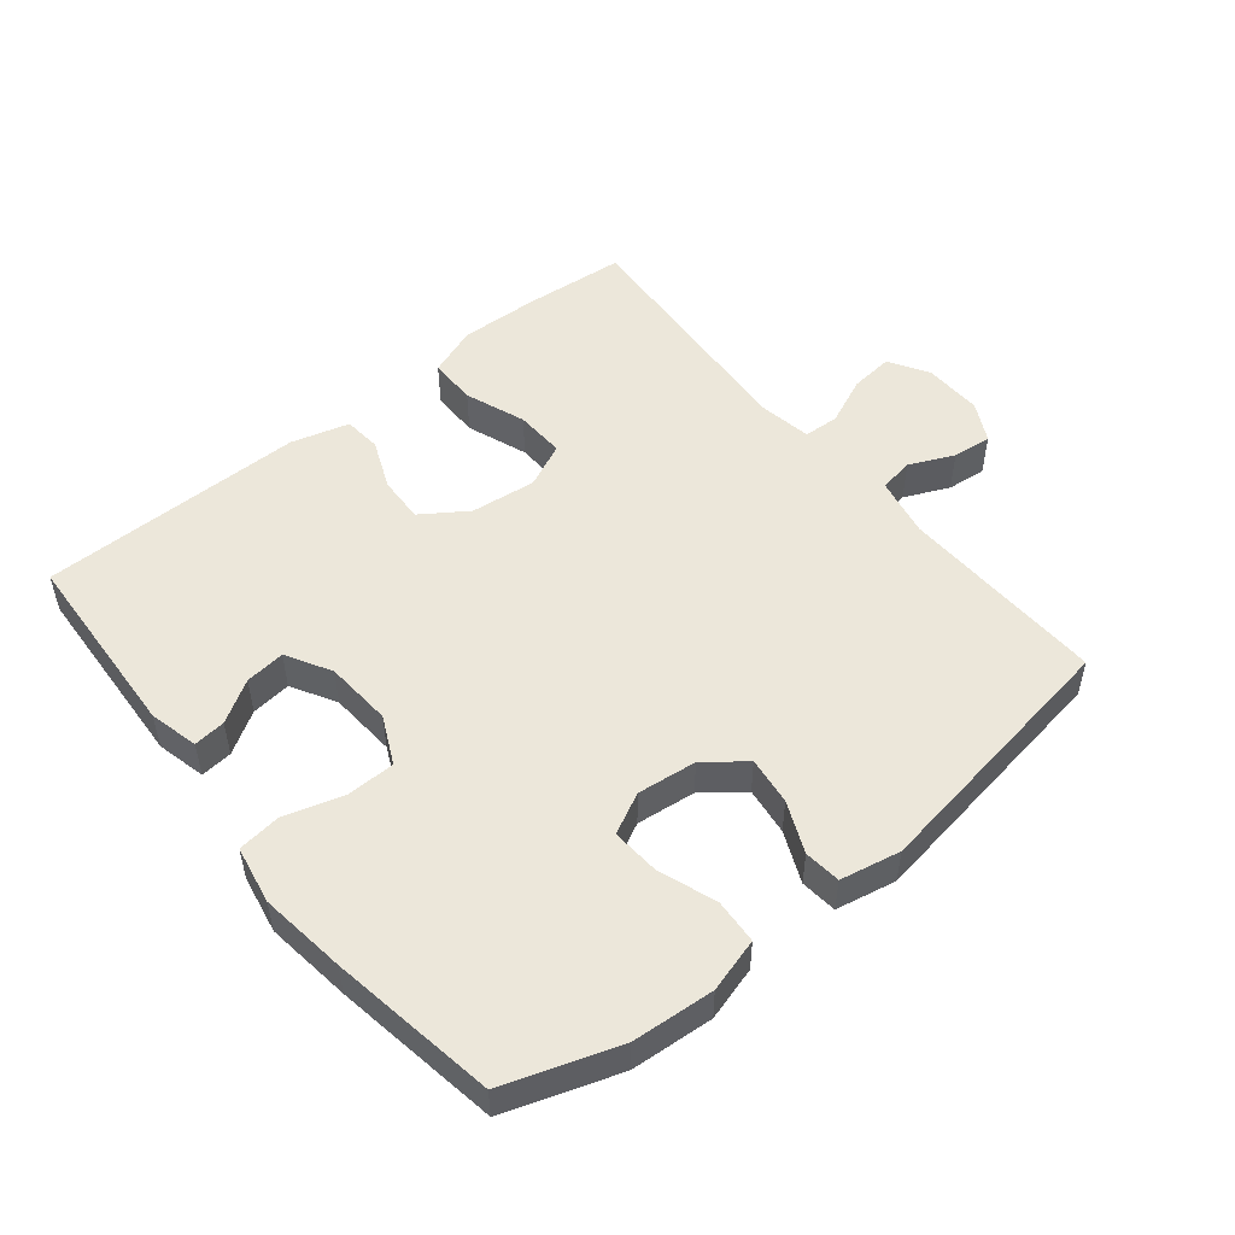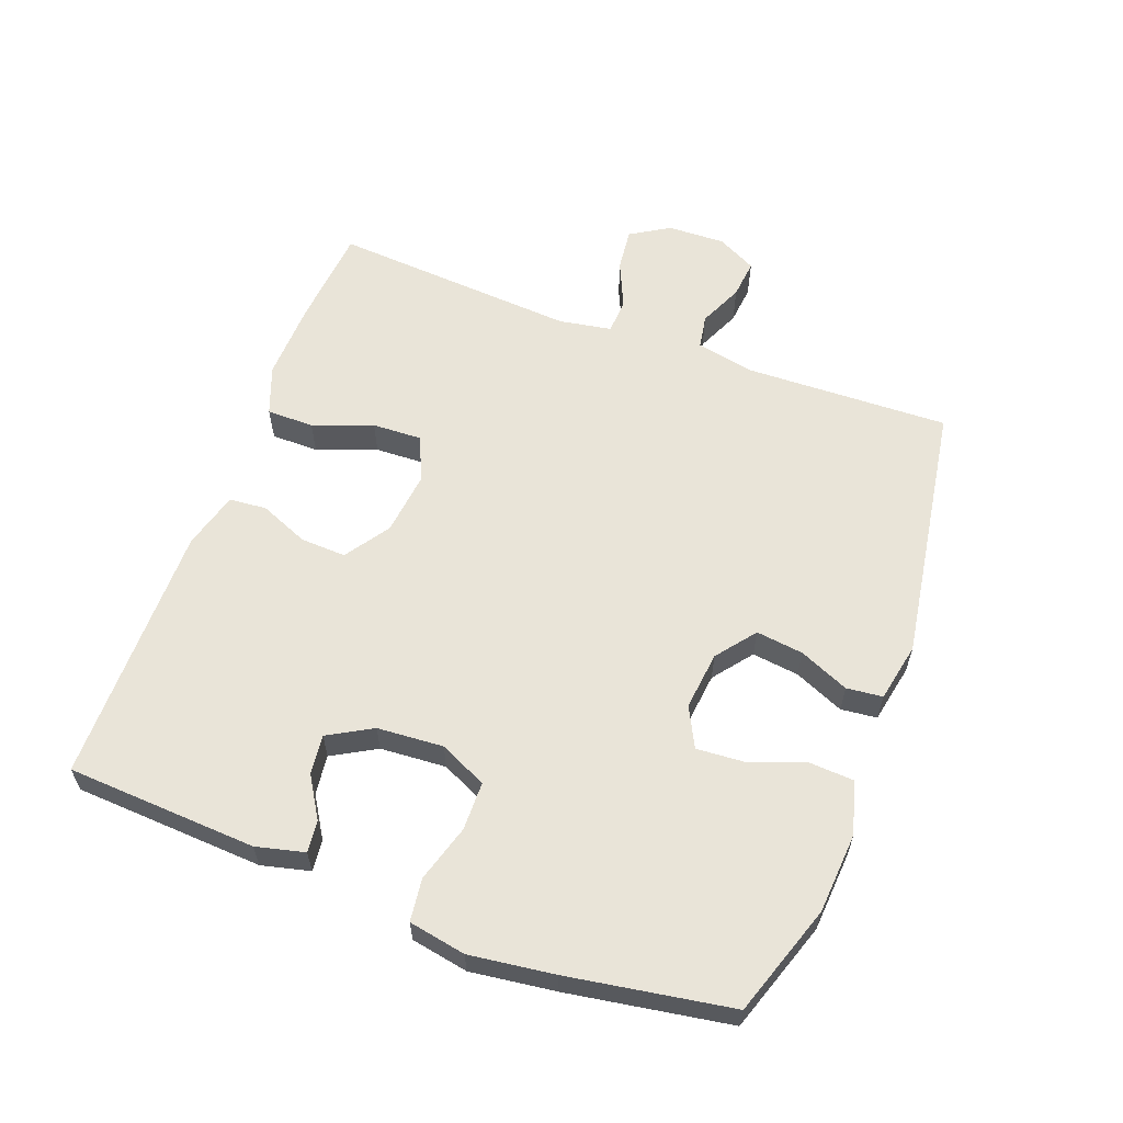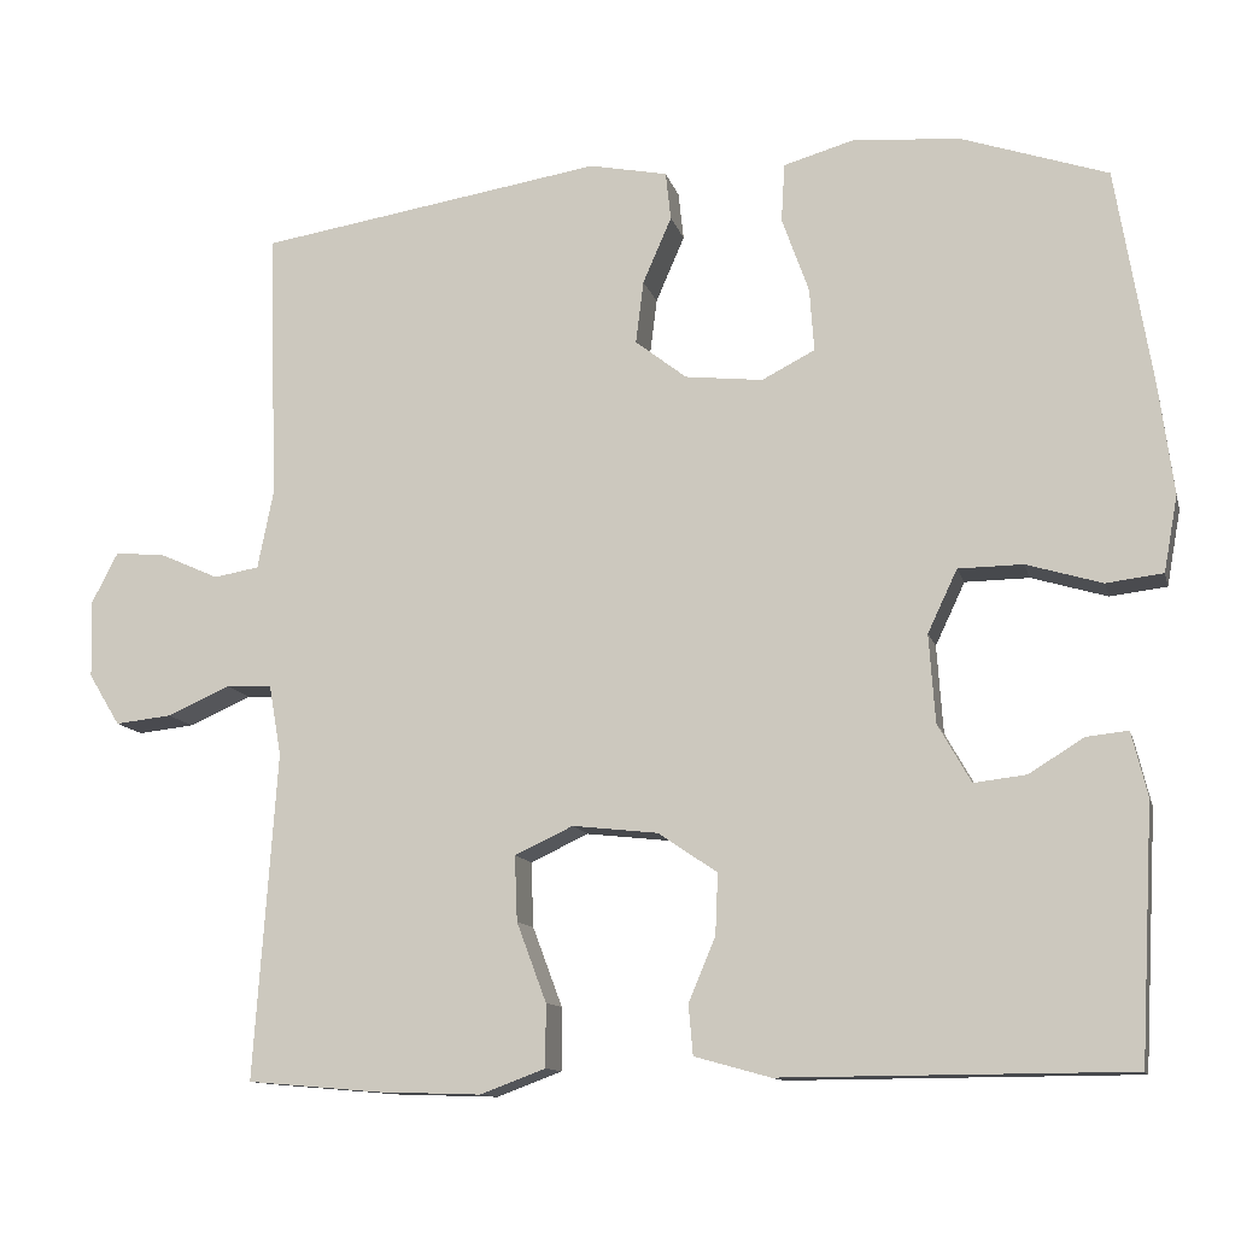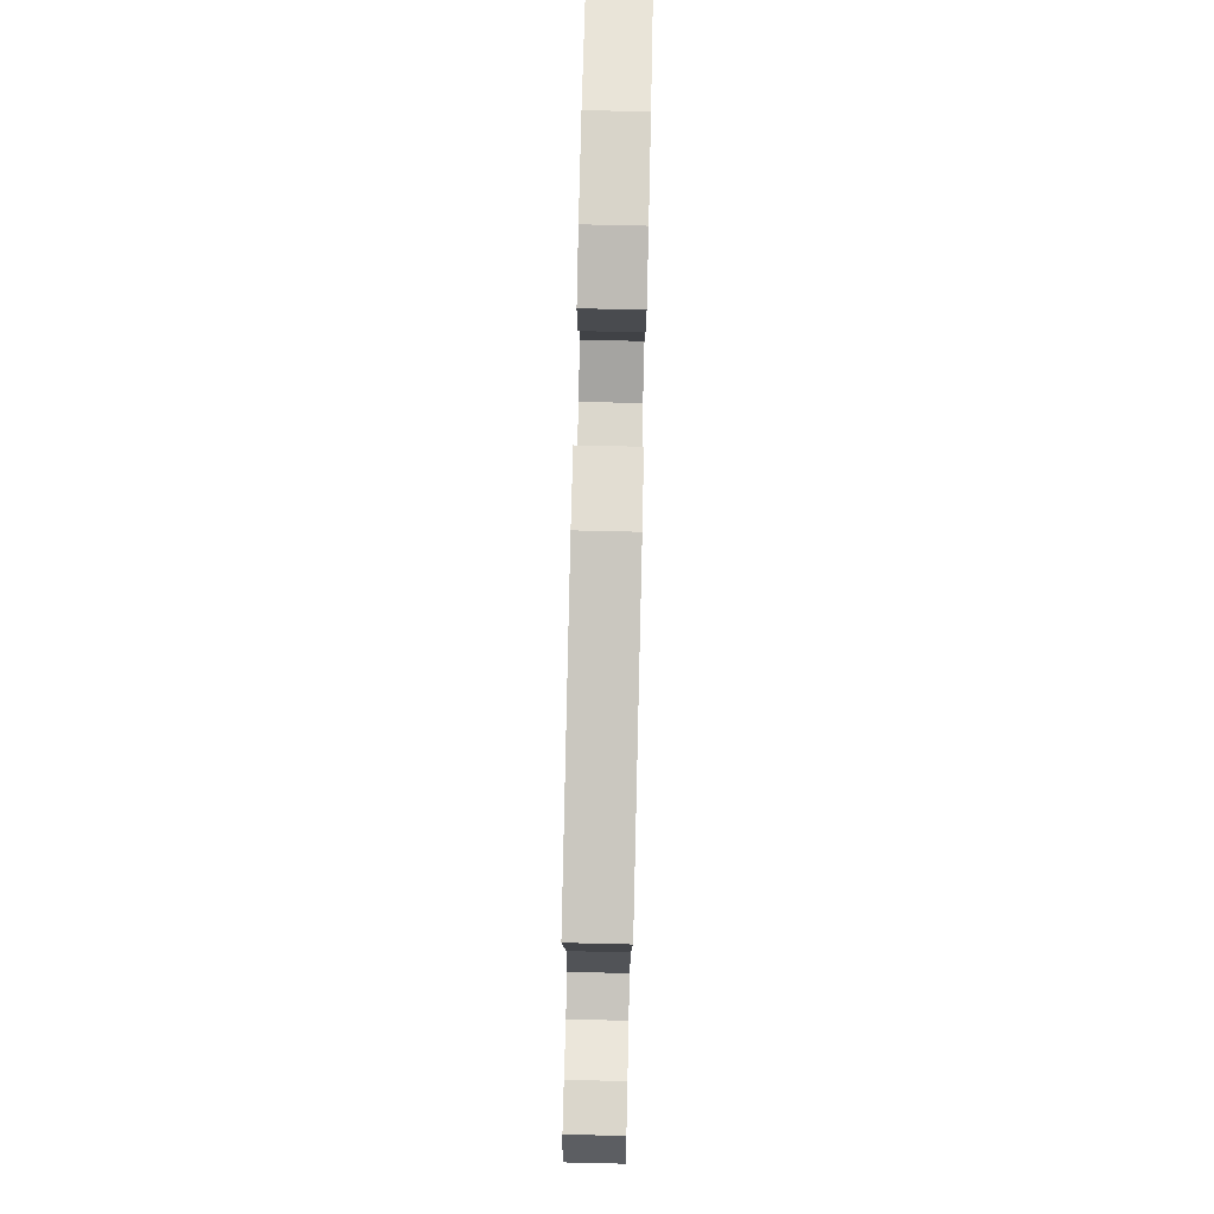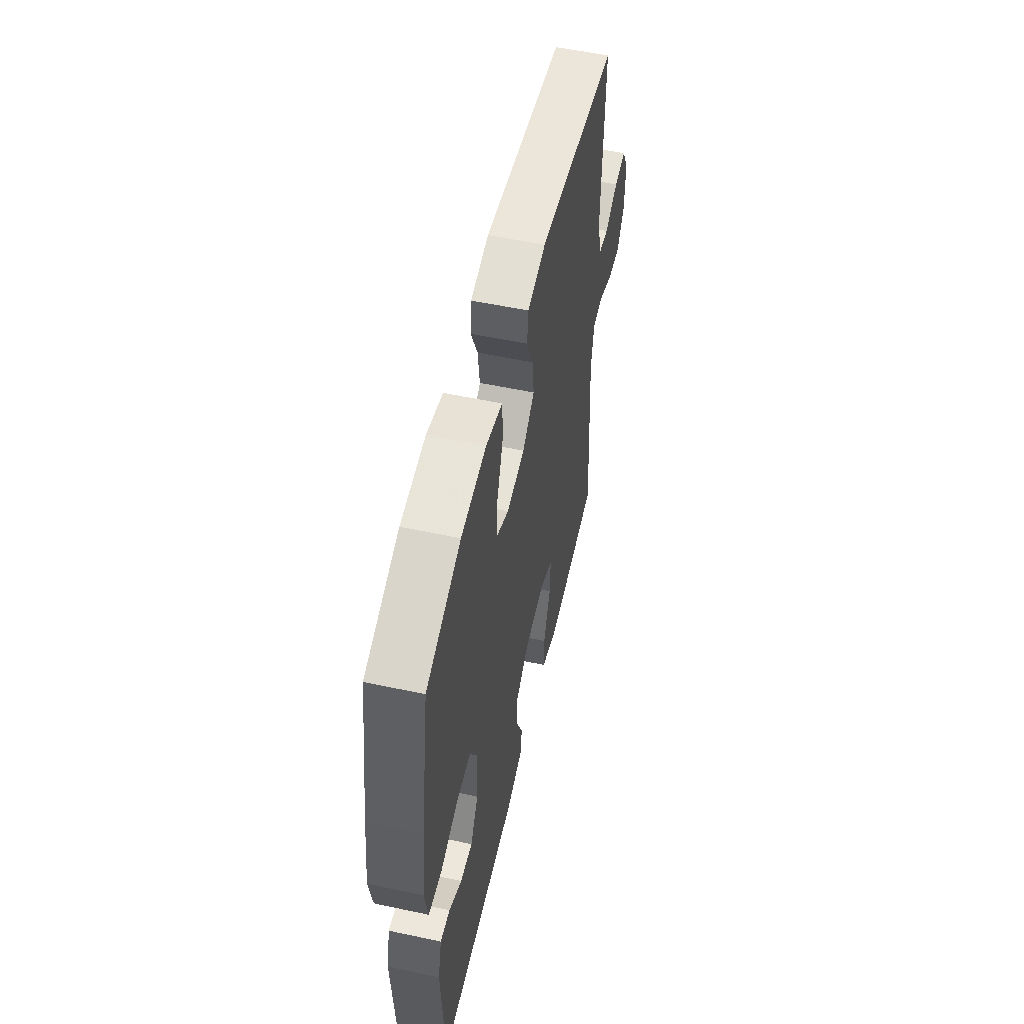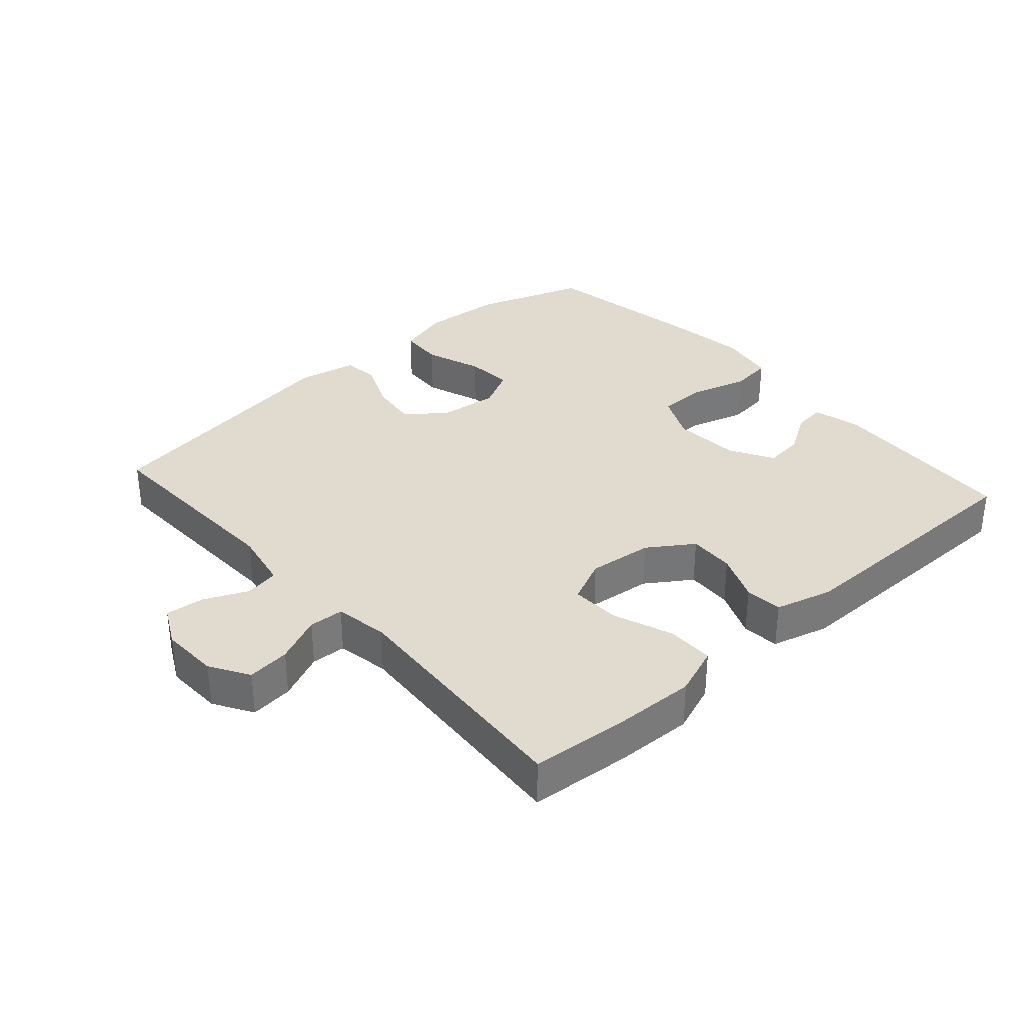
<metadata>
{"format":"obj","ext":"obj","renderer":"f3d","projection":"perspective","resolution":1024,"background":"white","views":[{"elev":51.4,"azim":-39.0,"up":"+Y"},{"elev":60.2,"azim":-69.5,"up":"+Y"},{"elev":-11.9,"azim":-166.4,"up":"+Z"},{"elev":79.6,"azim":91.3,"up":"+Z"},{"elev":55.0,"azim":-77.3,"up":"+Z"},{"elev":33.7,"azim":138.3,"up":"+Y"}]}
</metadata>
<code>
v 0.5 0.07 -0.5
v 0.348 0.07 -0.513
v 0.228 0.07 -0.517
v 0.153 0.07 -0.489
v 0.153 0.07 -0.417
v 0.187 0.07 -0.326
v 0.19 0.07 -0.251
v 0.123 0.07 -0.22
v 0.025 0.07 -0.231
v -0.043 0.07 -0.277
v -0.04 0.07 -0.347
v -0.009 0.07 -0.421
v -0.014 0.07 -0.478
v -0.101 0.07 -0.502
v -0.5 0.07 -0.5
v -0.516 0.07 -0.21
v -0.498 0.07 -0.136
v -0.45 0.07 -0.141
v -0.387 0.07 -0.18
v -0.327 0.07 -0.187
v -0.289 0.07 -0.12
v -0.282 0.07 -0.019
v -0.316 0.07 0.053
v -0.39 0.07 0.054
v -0.477 0.07 0.028
v -0.542 0.07 0.036
v -0.558 0.07 0.123
v -0.541 0.07 0.252
v -0.5 0.07 0.5
v -0.331 0.07 0.557
v -0.208 0.07 0.566
v -0.128 0.07 0.543
v -0.124 0.07 0.476
v -0.155 0.07 0.389
v -0.16 0.07 0.317
v -0.099 0.07 0.286
v -0.01 0.07 0.296
v 0.049 0.07 0.342
v 0.04 0.07 0.414
v 0.007 0.07 0.49
v 0.013 0.07 0.545
v 0.103 0.07 0.563
v 0.5 0.07 0.5
v 0.49 0.07 0.189
v 0.508 0.07 0.099
v 0.56 0.07 0.09
v 0.627 0.07 0.12
v 0.686 0.07 0.126
v 0.717 0.07 0.066
v 0.714 0.07 -0.022
v 0.678 0.07 -0.081
v 0.613 0.07 -0.074
v 0.541 0.07 -0.042
v 0.488 0.07 -0.045
v 0.474 0.07 -0.125
v 0.5 0 -0.5
v 0.348 0 -0.513
v 0.228 0 -0.517
v 0.153 0 -0.489
v 0.153 0 -0.417
v 0.187 0 -0.326
v 0.19 0 -0.251
v 0.123 0 -0.22
v 0.025 0 -0.231
v -0.043 0 -0.277
v -0.04 0 -0.347
v -0.009 0 -0.421
v -0.014 0 -0.478
v -0.101 0 -0.502
v -0.5 0 -0.5
v -0.516 0 -0.21
v -0.498 0 -0.136
v -0.45 0 -0.141
v -0.387 0 -0.18
v -0.327 0 -0.187
v -0.289 0 -0.12
v -0.282 0 -0.019
v -0.316 0 0.053
v -0.39 0 0.054
v -0.477 0 0.028
v -0.542 0 0.036
v -0.558 0 0.123
v -0.541 0 0.252
v -0.5 0 0.5
v -0.331 0 0.557
v -0.208 0 0.566
v -0.128 0 0.543
v -0.124 0 0.476
v -0.155 0 0.389
v -0.16 0 0.317
v -0.099 0 0.286
v -0.01 0 0.296
v 0.049 0 0.342
v 0.04 0 0.414
v 0.007 0 0.49
v 0.013 0 0.545
v 0.103 0 0.563
v 0.5 0 0.5
v 0.49 0 0.189
v 0.508 0 0.099
v 0.56 0 0.09
v 0.627 0 0.12
v 0.686 0 0.126
v 0.717 0 0.066
v 0.714 0 -0.022
v 0.678 0 -0.081
v 0.613 0 -0.074
v 0.541 0 -0.042
v 0.488 0 -0.045
v 0.474 0 -0.125
f 50 51 52 53
f 50 53 54
f 49 50 54
f 46 47 48 49
f 46 49 54
f 45 46 54
f 44 45 54 55
f 42 43 44 55
f 39 40 41 42
f 38 39 42 55
f 31 32 33 34
f 31 34 35
f 30 31 35
f 29 30 35
f 28 29 35
f 27 28 35 36
f 24 25 26 27
f 23 24 27 36
f 16 17 18 19
f 16 19 20
f 15 16 20
f 14 15 20 21
f 11 12 13 14
f 10 11 14 21
f 3 4 5 6
f 3 6 7
f 2 3 7
f 1 2 7
f 37 38 55 1
f 22 23 36 37
f 9 10 21 22
f 8 9 22 37
f 7 8 37
f 1 7 37
f 108 107 106 105
f 109 108 105
f 109 105 104
f 104 103 102 101
f 109 104 101
f 109 101 100
f 110 109 100 99
f 110 99 98 97
f 97 96 95 94
f 110 97 94 93
f 89 88 87 86
f 90 89 86
f 90 86 85
f 90 85 84
f 90 84 83
f 91 90 83 82
f 82 81 80 79
f 91 82 79 78
f 74 73 72 71
f 75 74 71
f 75 71 70
f 76 75 70 69
f 69 68 67 66
f 76 69 66 65
f 61 60 59 58
f 62 61 58
f 62 58 57
f 62 57 56
f 56 110 93 92
f 92 91 78 77
f 77 76 65 64
f 92 77 64 63
f 92 63 62
f 92 62 56
f 1 56 57 2
f 2 57 58 3
f 3 58 59 4
f 4 59 60 5
f 5 60 61 6
f 6 61 62 7
f 7 62 63 8
f 8 63 64 9
f 9 64 65 10
f 10 65 66 11
f 11 66 67 12
f 12 67 68 13
f 13 68 69 14
f 14 69 70 15
f 15 70 71 16
f 16 71 72 17
f 17 72 73 18
f 18 73 74 19
f 19 74 75 20
f 20 75 76 21
f 21 76 77 22
f 22 77 78 23
f 23 78 79 24
f 24 79 80 25
f 25 80 81 26
f 26 81 82 27
f 27 82 83 28
f 28 83 84 29
f 29 84 85 30
f 30 85 86 31
f 31 86 87 32
f 32 87 88 33
f 33 88 89 34
f 34 89 90 35
f 35 90 91 36
f 36 91 92 37
f 37 92 93 38
f 38 93 94 39
f 39 94 95 40
f 40 95 96 41
f 41 96 97 42
f 42 97 98 43
f 43 98 99 44
f 44 99 100 45
f 45 100 101 46
f 46 101 102 47
f 47 102 103 48
f 48 103 104 49
f 49 104 105 50
f 50 105 106 51
f 51 106 107 52
f 52 107 108 53
f 53 108 109 54
f 54 109 110 55
f 55 110 56 1

</code>
